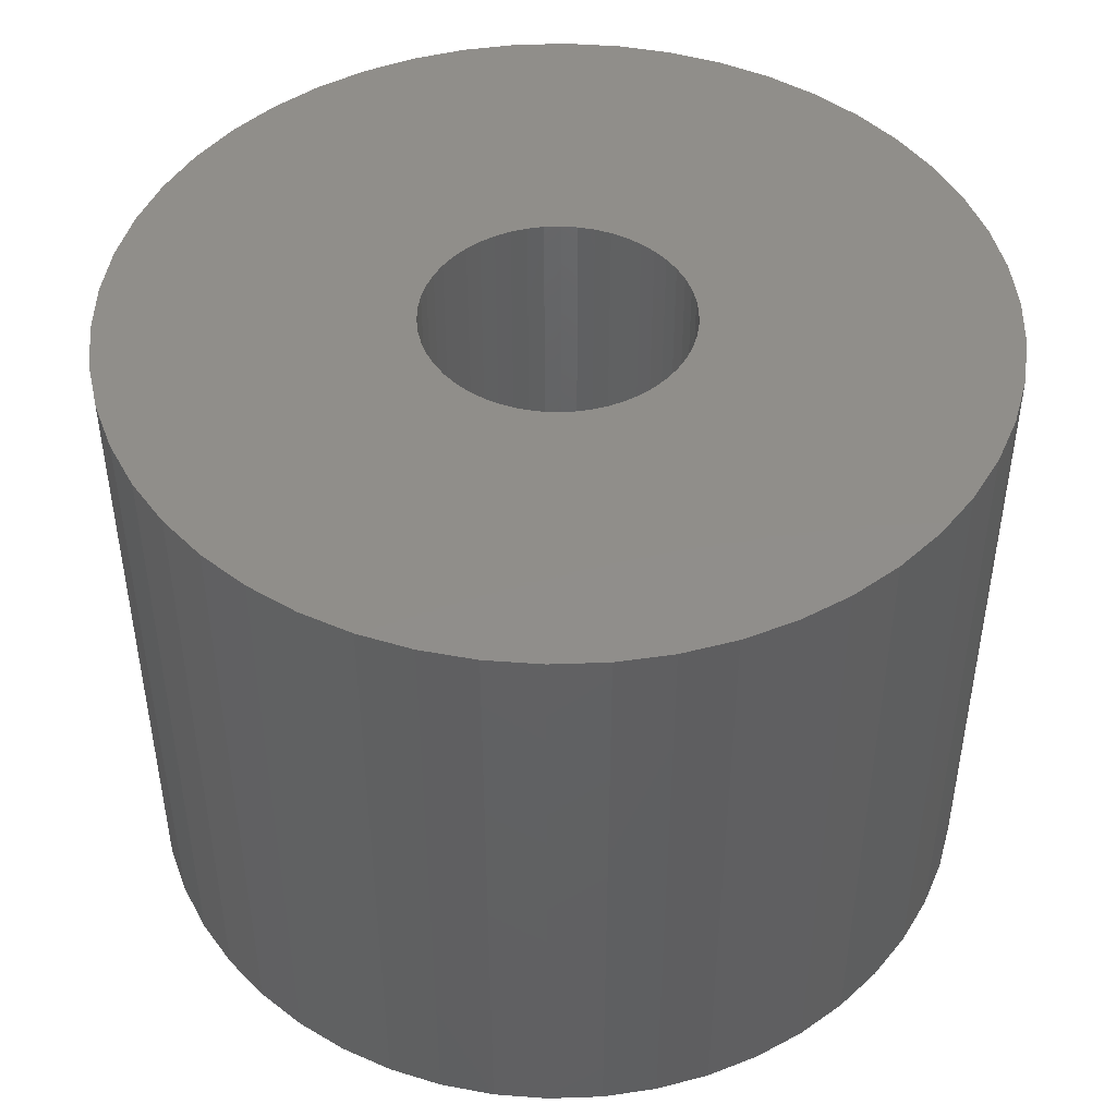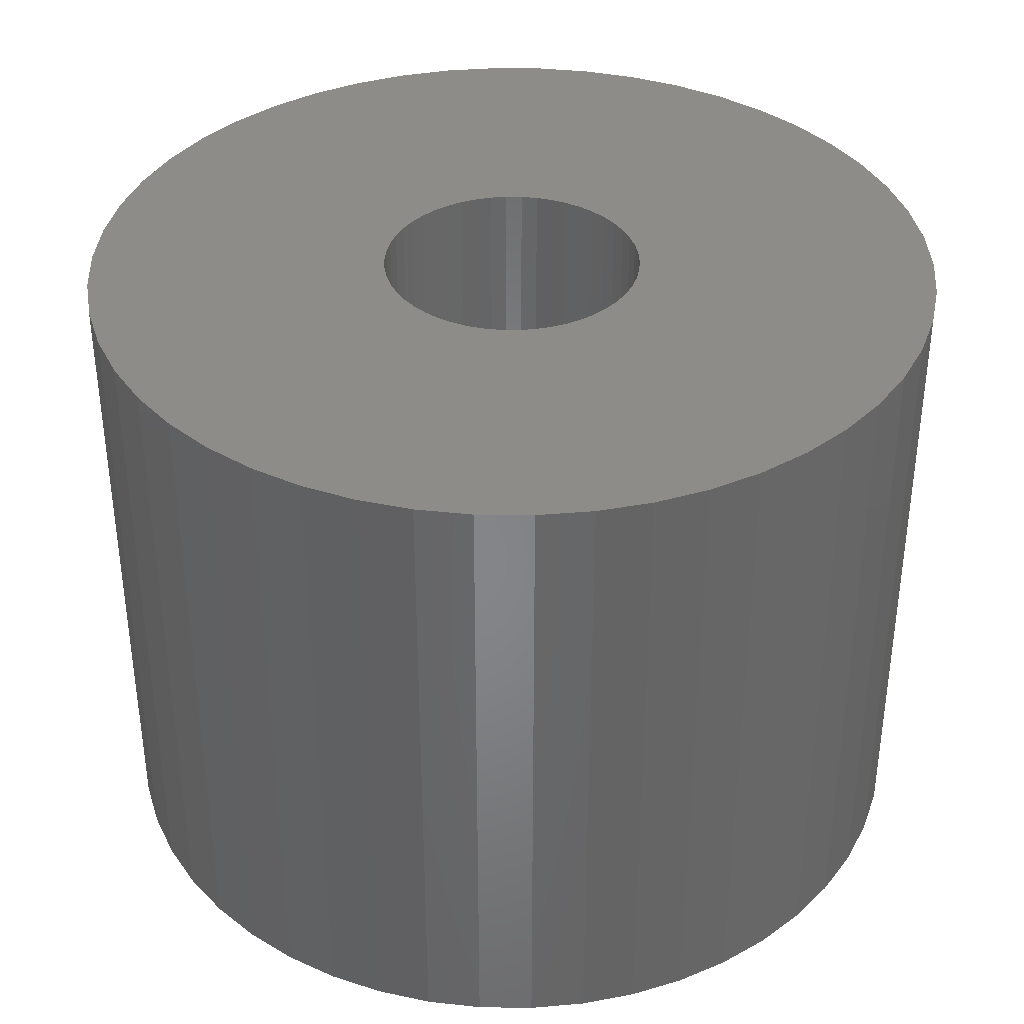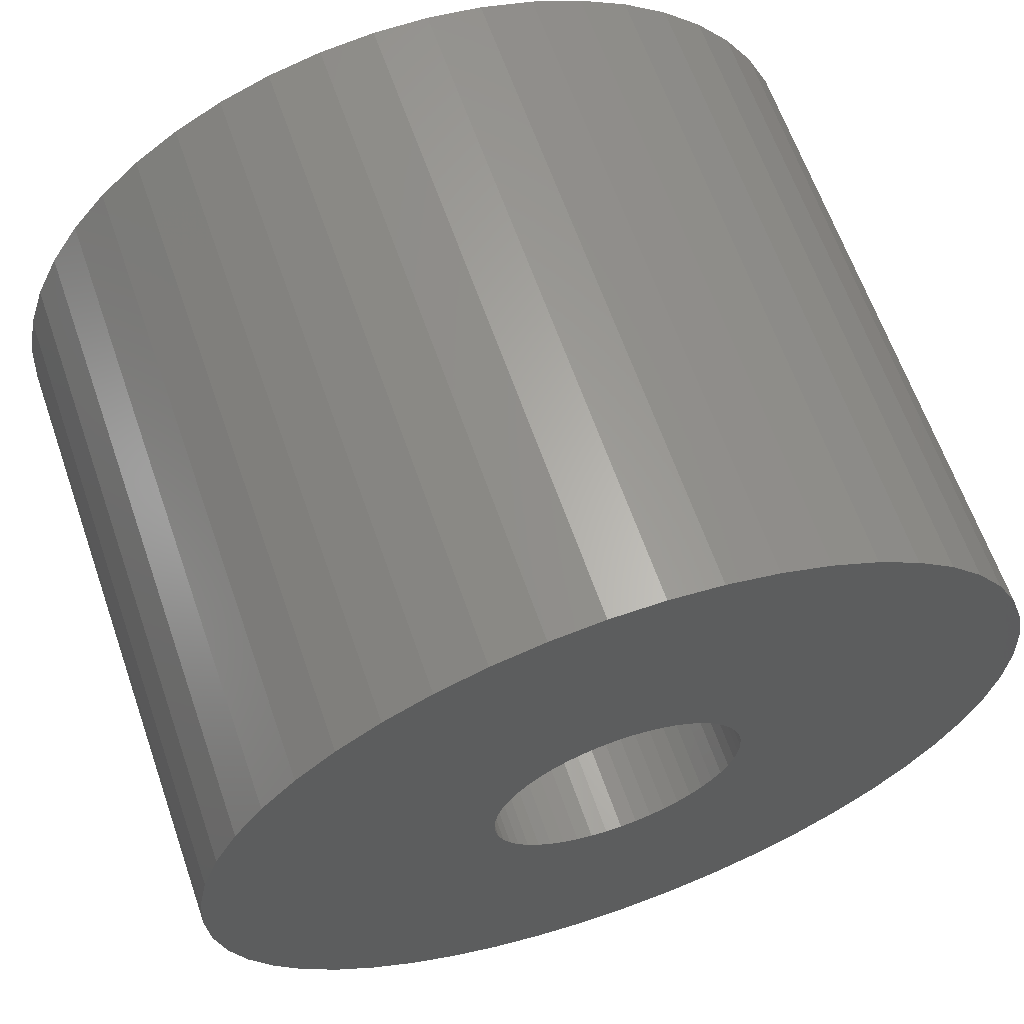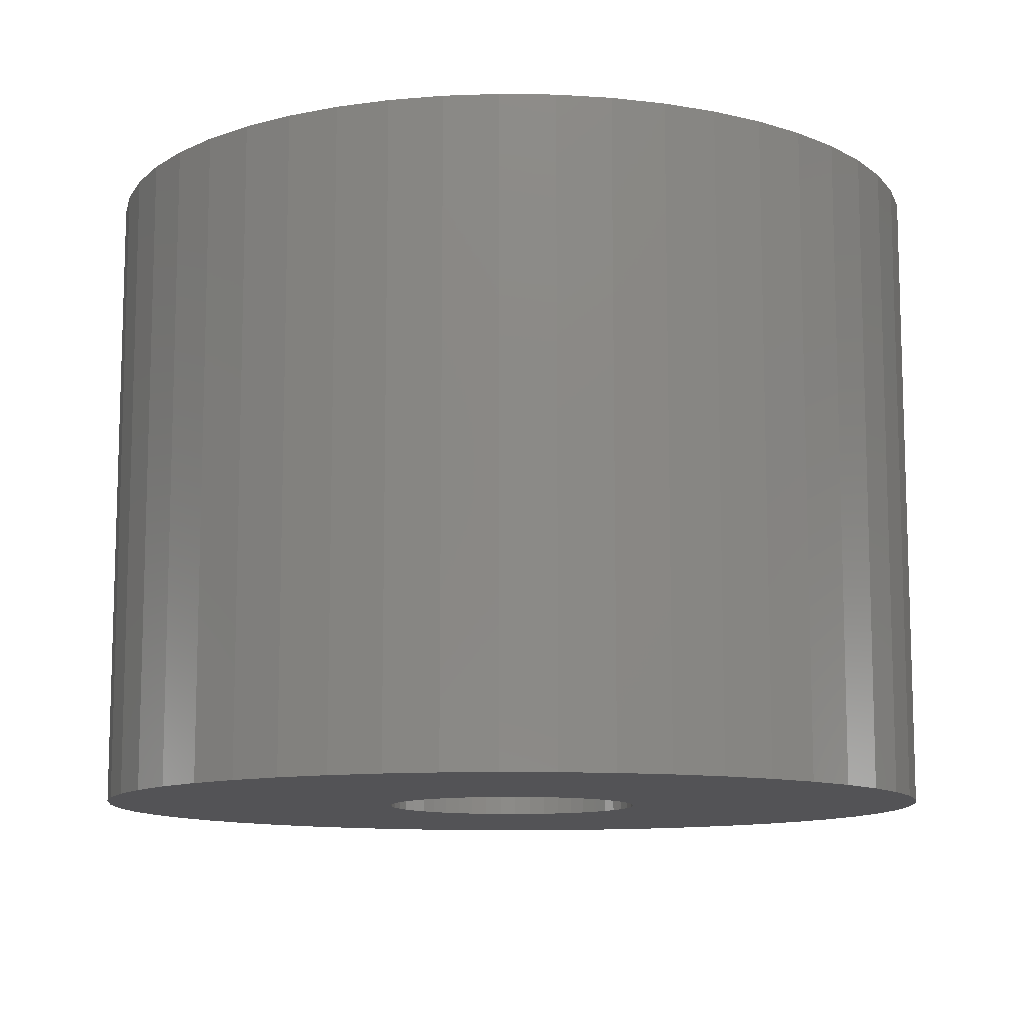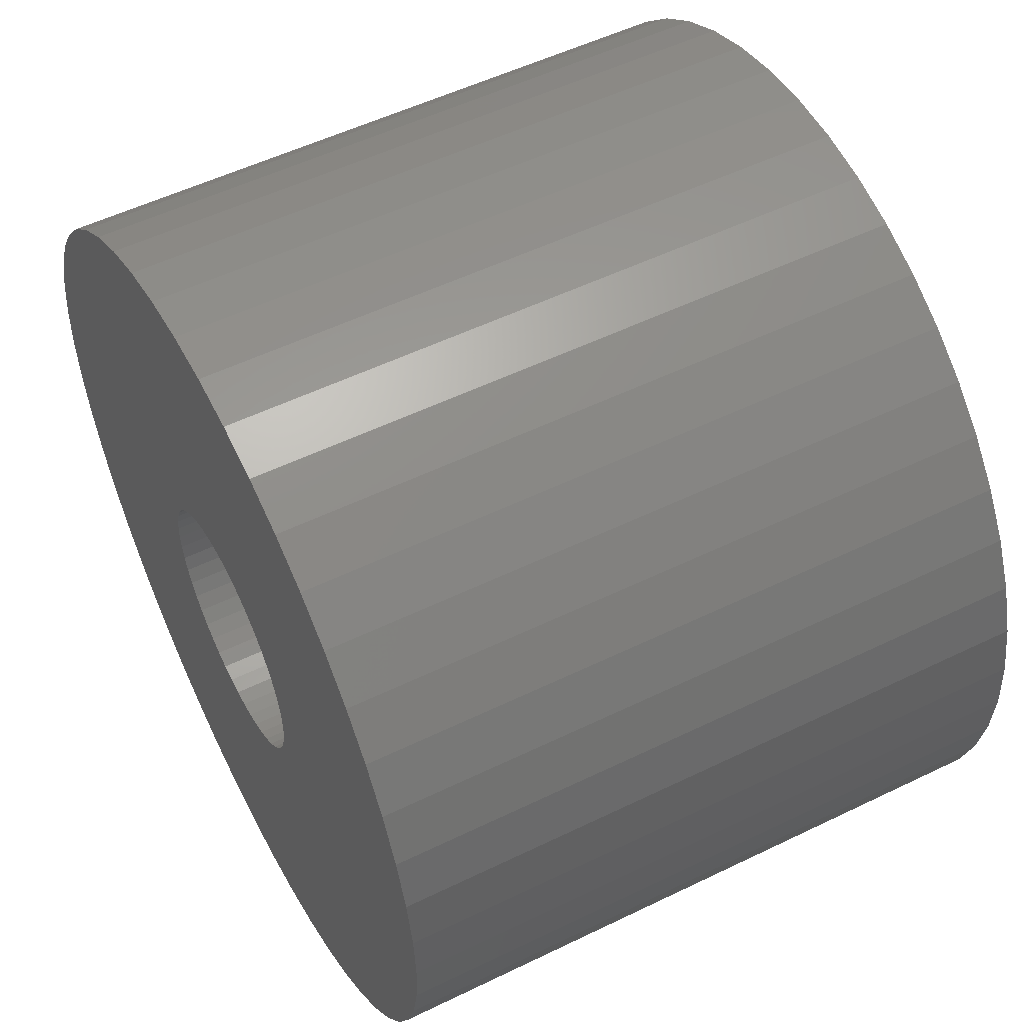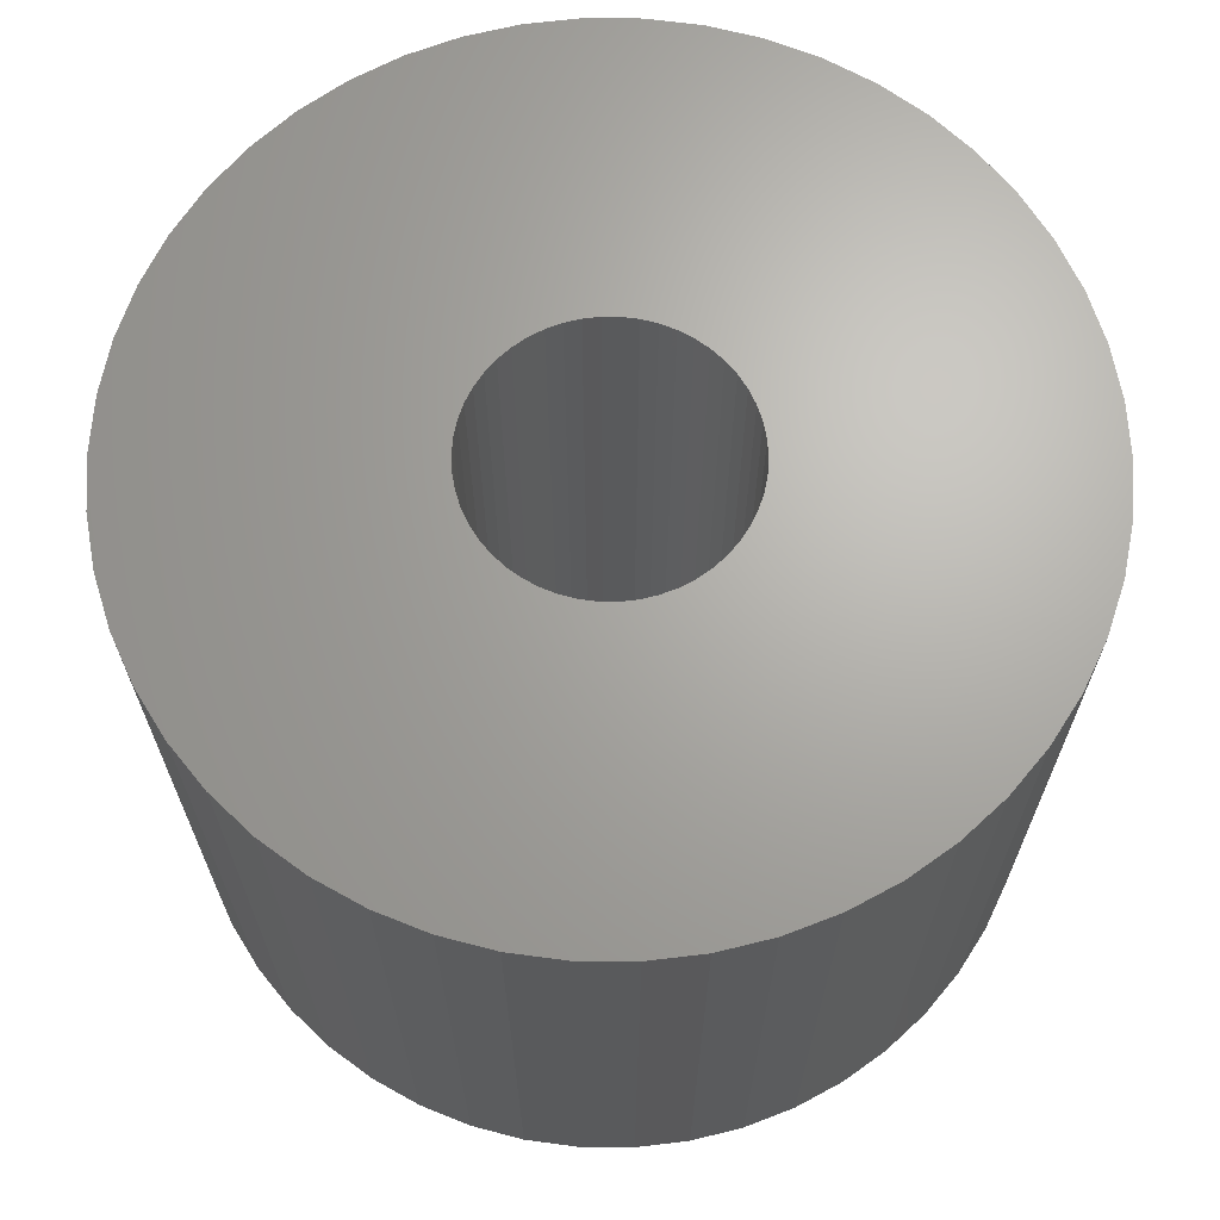
<metadata>
{"format":"stl","ext":"stl","renderer":"f3d","projection":"perspective","resolution":1024,"background":"white","views":[{"elev":46.1,"azim":48.1,"up":"+Z"},{"elev":37.2,"azim":-143.1,"up":"+Z"},{"elev":63.7,"azim":-19.2,"up":"+Y"},{"elev":-11.0,"azim":170.8,"up":"+Z"},{"elev":53.6,"azim":-117.4,"up":"+Y"},{"elev":66.9,"azim":-93.2,"up":"+Z"}]}
</metadata>
<code>
# stl→obj: 200 verts, 400 faces
v 14 0 10.5
v 13.89 1.755 -10.5
v 13.89 1.755 10.5
v 14 0 -10.5
v -14 0 -10.5
v -13.89 1.755 10.5
v -13.89 1.755 -10.5
v -14 0 10.5
v 0.8791 13.97 -10.5
v -0.8791 13.97 10.5
v 0.8791 13.97 10.5
v -0.8791 13.97 -10.5
v -0.8791 -13.97 -10.5
v 0.8791 -13.97 10.5
v -0.8791 -13.97 10.5
v 0.8791 -13.97 -10.5
v 10.21 9.584 -10.5
v 8.924 10.79 10.5
v 10.21 9.584 10.5
v 8.924 10.79 -10.5
v -8.924 10.79 -10.5
v -10.21 9.584 10.5
v -8.924 10.79 10.5
v -10.21 9.584 -10.5
v -4.326 13.31 -10.5
v -5.961 12.67 10.5
v -4.326 13.31 10.5
v -5.961 12.67 -10.5
v 12.27 -6.745 10.5
v 13.02 -5.154 -10.5
v 13.02 -5.154 10.5
v 12.27 -6.745 -10.5
v 13.02 5.154 10.5
v 12.27 6.745 -10.5
v 12.27 6.745 10.5
v 13.02 5.154 -10.5
v 5.961 12.67 -10.5
v 4.326 13.31 10.5
v 5.961 12.67 10.5
v 4.326 13.31 -10.5
v 7.502 11.82 -10.5
v 7.502 11.82 10.5
v -13.02 5.154 -10.5
v -12.27 6.745 10.5
v -12.27 6.745 -10.5
v -13.02 5.154 10.5
v -11.33 8.229 -10.5
v -11.33 8.229 10.5
v 4.25 0 10.5
v 4.216 0.5327 10.5
v 13.56 3.482 10.5
v 13.89 -1.755 10.5
v 4.116 1.057 10.5
v 4.216 -0.5327 10.5
v 3.952 1.565 10.5
v 13.56 -3.482 10.5
v 3.724 2.047 10.5
v 11.33 8.229 10.5
v 4.116 -1.057 10.5
v 3.438 2.498 10.5
v 3.098 2.909 10.5
v 3.952 -1.565 10.5
v 2.709 3.275 10.5
v 2.277 3.588 10.5
v 3.724 -2.047 10.5
v 1.81 3.846 10.5
v 11.33 -8.229 10.5
v 3.438 -2.498 10.5
v 1.313 4.042 10.5
v 2.623 13.75 10.5
v 0.7964 4.175 10.5
v 0.2669 4.242 10.5
v -0.2669 4.242 10.5
v -0.7964 4.175 10.5
v -2.623 13.75 10.5
v -1.313 4.042 10.5
v -1.81 3.846 10.5
v -2.277 3.588 10.5
v -7.502 11.82 10.5
v -2.709 3.275 10.5
v -3.098 2.909 10.5
v -3.438 2.498 10.5
v 10.21 -9.584 10.5
v 3.098 -2.909 10.5
v 8.924 -10.79 10.5
v 2.709 -3.275 10.5
v 7.502 -11.82 10.5
v 2.277 -3.588 10.5
v 5.961 -12.67 10.5
v 1.81 -3.846 10.5
v 4.326 -13.31 10.5
v 1.313 -4.042 10.5
v 2.623 -13.75 10.5
v 0.7964 -4.175 10.5
v 0.2669 -4.242 10.5
v -0.2669 -4.242 10.5
v -0.7964 -4.175 10.5
v -2.623 -13.75 10.5
v -1.313 -4.042 10.5
v -4.326 -13.31 10.5
v -1.81 -3.846 10.5
v -5.961 -12.67 10.5
v -2.277 -3.588 10.5
v -7.502 -11.82 10.5
v -2.709 -3.275 10.5
v -8.924 -10.79 10.5
v -3.098 -2.909 10.5
v -10.21 -9.584 10.5
v -3.438 -2.498 10.5
v -11.33 -8.229 10.5
v -3.724 -2.047 10.5
v -12.27 -6.745 10.5
v -3.952 -1.565 10.5
v -13.02 -5.154 10.5
v -4.116 -1.057 10.5
v -13.56 -3.482 10.5
v -4.216 -0.5327 10.5
v -13.89 -1.755 10.5
v -4.25 0 10.5
v -3.724 2.047 10.5
v -3.952 1.565 10.5
v -4.116 1.057 10.5
v -13.56 3.482 10.5
v -4.216 0.5327 10.5
v -2.623 13.75 -10.5
v 4.25 0 -10.5
v 13.89 -1.755 -10.5
v 4.216 -0.5327 -10.5
v 13.56 -3.482 -10.5
v 4.116 -1.057 -10.5
v 4.216 0.5327 -10.5
v 3.952 -1.565 -10.5
v 13.56 3.482 -10.5
v 3.724 -2.047 -10.5
v 11.33 -8.229 -10.5
v 4.116 1.057 -10.5
v 3.438 -2.498 -10.5
v 10.21 -9.584 -10.5
v 3.098 -2.909 -10.5
v 8.924 -10.79 -10.5
v 3.952 1.565 -10.5
v 2.709 -3.275 -10.5
v 7.502 -11.82 -10.5
v 2.277 -3.588 -10.5
v 5.961 -12.67 -10.5
v 3.724 2.047 -10.5
v 1.81 -3.846 -10.5
v 4.326 -13.31 -10.5
v 11.33 8.229 -10.5
v 3.438 2.498 -10.5
v 1.313 -4.042 -10.5
v 2.623 -13.75 -10.5
v 0.7964 -4.175 -10.5
v 0.2669 -4.242 -10.5
v -0.2669 -4.242 -10.5
v -0.7964 -4.175 -10.5
v -2.623 -13.75 -10.5
v -1.313 -4.042 -10.5
v -4.326 -13.31 -10.5
v -1.81 -3.846 -10.5
v -5.961 -12.67 -10.5
v -2.277 -3.588 -10.5
v -7.502 -11.82 -10.5
v -2.709 -3.275 -10.5
v -8.924 -10.79 -10.5
v -3.098 -2.909 -10.5
v -10.21 -9.584 -10.5
v -11.33 -8.229 -10.5
v -3.438 -2.498 -10.5
v 3.098 2.909 -10.5
v 2.709 3.275 -10.5
v 2.277 3.588 -10.5
v 1.81 3.846 -10.5
v 1.313 4.042 -10.5
v 2.623 13.75 -10.5
v 0.7964 4.175 -10.5
v 0.2669 4.242 -10.5
v -0.2669 4.242 -10.5
v -0.7964 4.175 -10.5
v -1.313 4.042 -10.5
v -1.81 3.846 -10.5
v -2.277 3.588 -10.5
v -7.502 11.82 -10.5
v -2.709 3.275 -10.5
v -3.098 2.909 -10.5
v -3.438 2.498 -10.5
v -3.724 2.047 -10.5
v -3.952 1.565 -10.5
v -4.116 1.057 -10.5
v -13.56 3.482 -10.5
v -4.216 0.5327 -10.5
v -4.25 0 -10.5
v -3.724 -2.047 -10.5
v -12.27 -6.745 -10.5
v -3.952 -1.565 -10.5
v -13.02 -5.154 -10.5
v -4.116 -1.057 -10.5
v -13.56 -3.482 -10.5
v -4.216 -0.5327 -10.5
v -13.89 -1.755 -10.5
f 1 2 3
f 2 1 4
f 5 6 7
f 6 5 8
f 9 10 11
f 10 9 12
f 13 14 15
f 14 13 16
f 17 18 19
f 18 17 20
f 21 22 23
f 22 21 24
f 25 26 27
f 26 25 28
f 29 30 31
f 30 29 32
f 33 34 35
f 34 33 36
f 37 38 39
f 38 37 40
f 41 39 42
f 39 41 37
f 43 44 45
f 44 43 46
f 47 22 24
f 22 47 48
f 49 1 3
f 50 3 51
f 1 49 52
f 53 51 33
f 54 52 49
f 55 33 35
f 52 54 56
f 57 35 58
f 59 56 54
f 60 58 19
f 56 59 31
f 61 19 18
f 62 31 59
f 63 18 42
f 31 62 29
f 64 42 39
f 65 29 62
f 66 39 38
f 29 65 67
f 68 67 65
f 3 50 49
f 51 53 50
f 33 55 53
f 35 57 55
f 58 60 57
f 19 61 60
f 18 63 61
f 69 38 70
f 42 64 63
f 39 66 64
f 38 69 66
f 71 70 11
f 70 71 69
f 11 72 71
f 11 73 72
f 10 73 11
f 73 10 74
f 75 74 10
f 74 75 76
f 27 76 75
f 76 27 77
f 26 77 27
f 77 26 78
f 79 78 26
f 78 79 80
f 23 80 79
f 80 23 81
f 22 81 23
f 48 82 22
f 81 22 82
f 67 68 83
f 84 83 68
f 83 84 85
f 86 85 84
f 85 86 87
f 88 87 86
f 87 88 89
f 90 89 88
f 89 90 91
f 92 91 90
f 91 92 93
f 94 93 92
f 93 94 14
f 95 14 94
f 96 14 95
f 15 96 97
f 96 15 14
f 98 97 99
f 100 99 101
f 102 101 103
f 97 98 15
f 104 103 105
f 106 105 107
f 108 107 109
f 110 109 111
f 112 111 113
f 114 113 115
f 116 115 117
f 99 100 98
f 118 117 119
f 82 48 120
f 44 120 48
f 101 102 100
f 120 44 121
f 103 104 102
f 46 121 44
f 105 106 104
f 121 46 122
f 107 108 106
f 123 122 46
f 109 110 108
f 122 123 124
f 111 112 110
f 6 124 123
f 113 114 112
f 124 6 119
f 115 116 114
f 8 119 6
f 117 118 116
f 119 8 118
f 125 27 75
f 27 125 25
f 126 4 127
f 128 127 129
f 4 126 2
f 130 129 30
f 131 2 126
f 132 30 32
f 2 131 133
f 134 32 135
f 136 133 131
f 137 135 138
f 133 136 36
f 139 138 140
f 141 36 136
f 142 140 143
f 36 141 34
f 144 143 145
f 146 34 141
f 147 145 148
f 34 146 149
f 150 149 146
f 127 128 126
f 129 130 128
f 30 132 130
f 32 134 132
f 135 137 134
f 138 139 137
f 140 142 139
f 151 148 152
f 143 144 142
f 145 147 144
f 148 151 147
f 153 152 16
f 152 153 151
f 16 154 153
f 16 155 154
f 13 155 16
f 155 13 156
f 157 156 13
f 156 157 158
f 159 158 157
f 158 159 160
f 161 160 159
f 160 161 162
f 163 162 161
f 162 163 164
f 165 164 163
f 164 165 166
f 167 166 165
f 168 169 167
f 166 167 169
f 149 150 17
f 170 17 150
f 17 170 20
f 171 20 170
f 20 171 41
f 172 41 171
f 41 172 37
f 173 37 172
f 37 173 40
f 174 40 173
f 40 174 175
f 176 175 174
f 175 176 9
f 177 9 176
f 178 9 177
f 12 178 179
f 178 12 9
f 125 179 180
f 25 180 181
f 28 181 182
f 179 125 12
f 183 182 184
f 21 184 185
f 24 185 186
f 47 186 187
f 45 187 188
f 43 188 189
f 190 189 191
f 180 25 125
f 7 191 192
f 169 168 193
f 194 193 168
f 181 28 25
f 193 194 195
f 182 183 28
f 196 195 194
f 184 21 183
f 195 196 197
f 185 24 21
f 198 197 196
f 186 47 24
f 197 198 199
f 187 45 47
f 200 199 198
f 188 43 45
f 199 200 192
f 189 190 43
f 5 192 200
f 191 7 190
f 192 5 7
f 16 93 14
f 93 16 152
f 51 36 33
f 36 51 133
f 3 133 51
f 133 3 2
f 58 17 19
f 17 58 149
f 35 149 58
f 149 35 34
f 40 70 38
f 70 40 175
f 175 11 70
f 11 175 9
f 20 42 18
f 42 20 41
f 45 48 47
f 48 45 44
f 190 46 43
f 46 190 123
f 7 123 190
f 123 7 6
f 28 79 26
f 79 28 183
f 183 23 79
f 23 183 21
f 12 75 10
f 75 12 125
f 52 4 1
f 4 52 127
f 83 135 67
f 135 83 138
f 167 106 108
f 106 167 165
f 194 114 196
f 114 194 112
f 167 110 168
f 110 167 108
f 145 87 89
f 87 145 143
f 31 129 56
f 129 31 30
f 67 32 29
f 32 67 135
f 198 118 200
f 118 198 116
f 200 8 5
f 8 200 118
f 196 116 198
f 116 196 114
f 140 83 85
f 83 140 138
f 148 89 91
f 89 148 145
f 152 91 93
f 91 152 148
f 56 127 52
f 127 56 129
f 157 15 98
f 15 157 13
f 165 104 106
f 104 165 163
f 168 112 194
f 112 168 110
f 143 85 87
f 85 143 140
f 159 98 100
f 98 159 157
f 161 100 102
f 100 161 159
f 163 102 104
f 102 163 161
f 126 50 131
f 50 126 49
f 119 191 124
f 191 119 192
f 178 72 73
f 72 178 177
f 154 96 95
f 96 154 155
f 139 68 137
f 68 139 84
f 171 61 63
f 61 171 170
f 185 80 81
f 80 185 184
f 181 76 77
f 76 181 180
f 132 59 130
f 59 132 62
f 141 57 146
f 57 141 55
f 131 53 136
f 53 131 50
f 146 60 150
f 60 146 57
f 174 66 69
f 66 174 173
f 176 69 71
f 69 176 174
f 172 63 64
f 63 172 171
f 121 187 120
f 187 121 188
f 122 188 121
f 188 122 189
f 182 77 78
f 77 182 181
f 179 73 74
f 73 179 178
f 153 95 94
f 95 153 154
f 136 55 141
f 55 136 53
f 150 61 170
f 61 150 60
f 177 71 72
f 71 177 176
f 173 64 66
f 64 173 172
f 120 186 82
f 186 120 187
f 82 185 81
f 185 82 186
f 124 189 122
f 189 124 191
f 184 78 80
f 78 184 182
f 180 74 76
f 74 180 179
f 137 65 134
f 65 137 68
f 130 54 128
f 54 130 59
f 142 88 86
f 88 142 144
f 134 62 132
f 62 134 65
f 128 49 126
f 49 128 54
f 109 193 111
f 193 109 169
f 113 197 115
f 197 113 195
f 117 192 119
f 192 117 199
f 139 86 84
f 86 139 142
f 151 94 92
f 94 151 153
f 144 90 88
f 90 144 147
f 155 97 96
f 97 155 156
f 156 99 97
f 99 156 158
f 164 107 105
f 107 164 166
f 107 169 109
f 169 107 166
f 111 195 113
f 195 111 193
f 115 199 117
f 199 115 197
f 162 105 103
f 105 162 164
f 147 92 90
f 92 147 151
f 158 101 99
f 101 158 160
f 160 103 101
f 103 160 162

</code>
